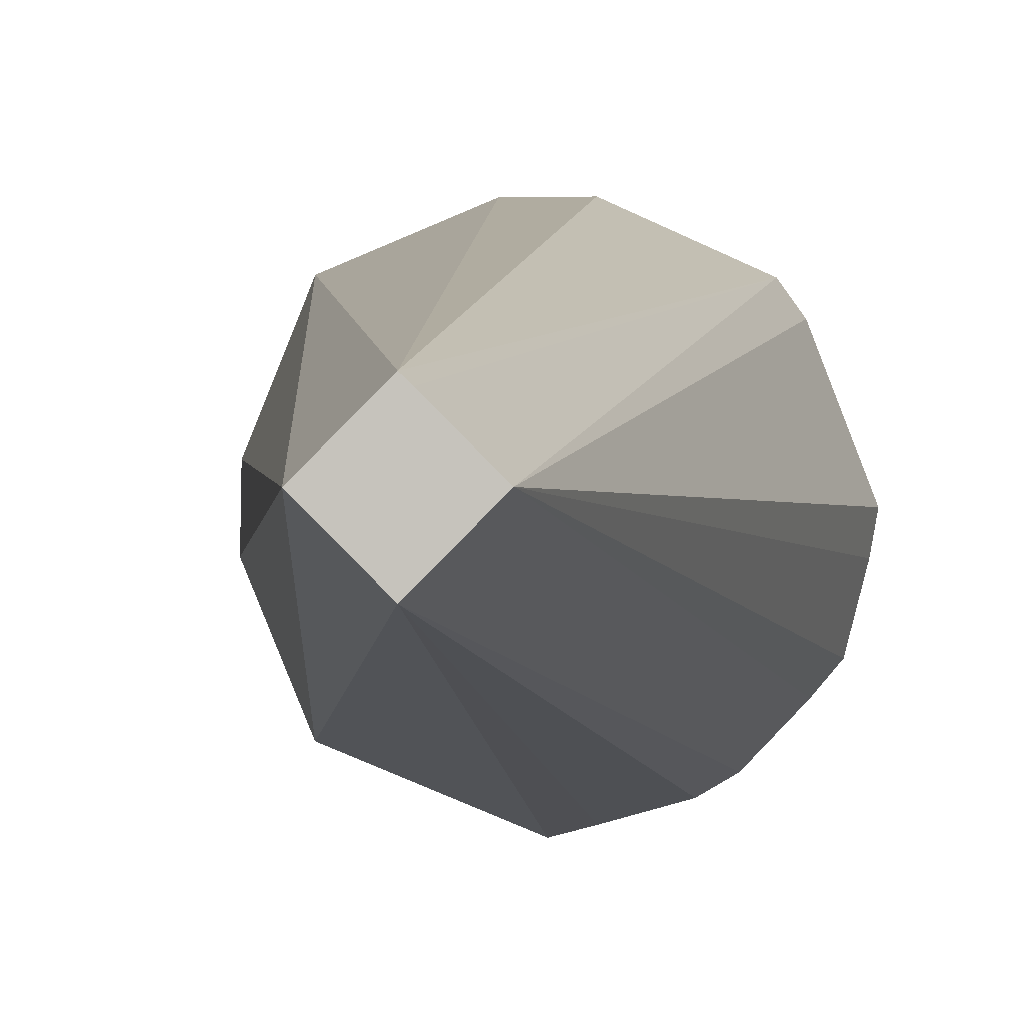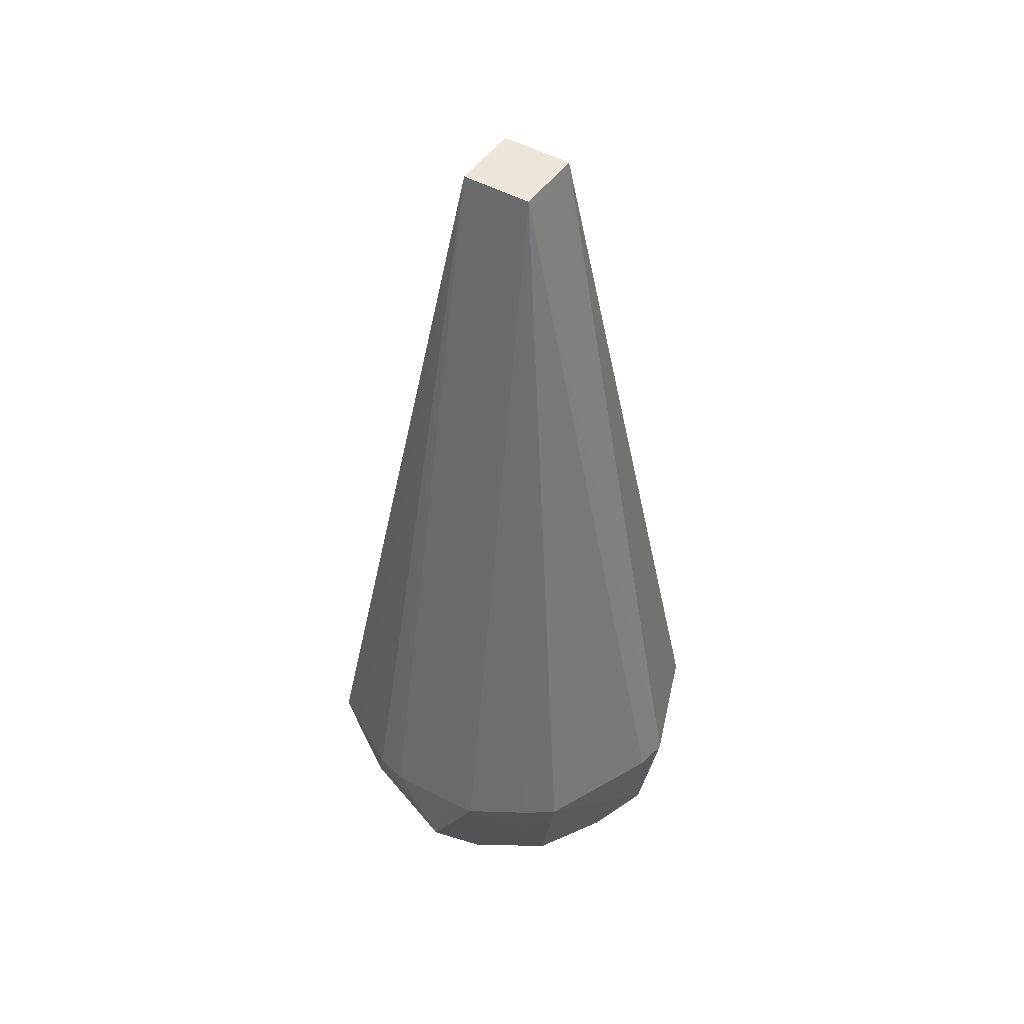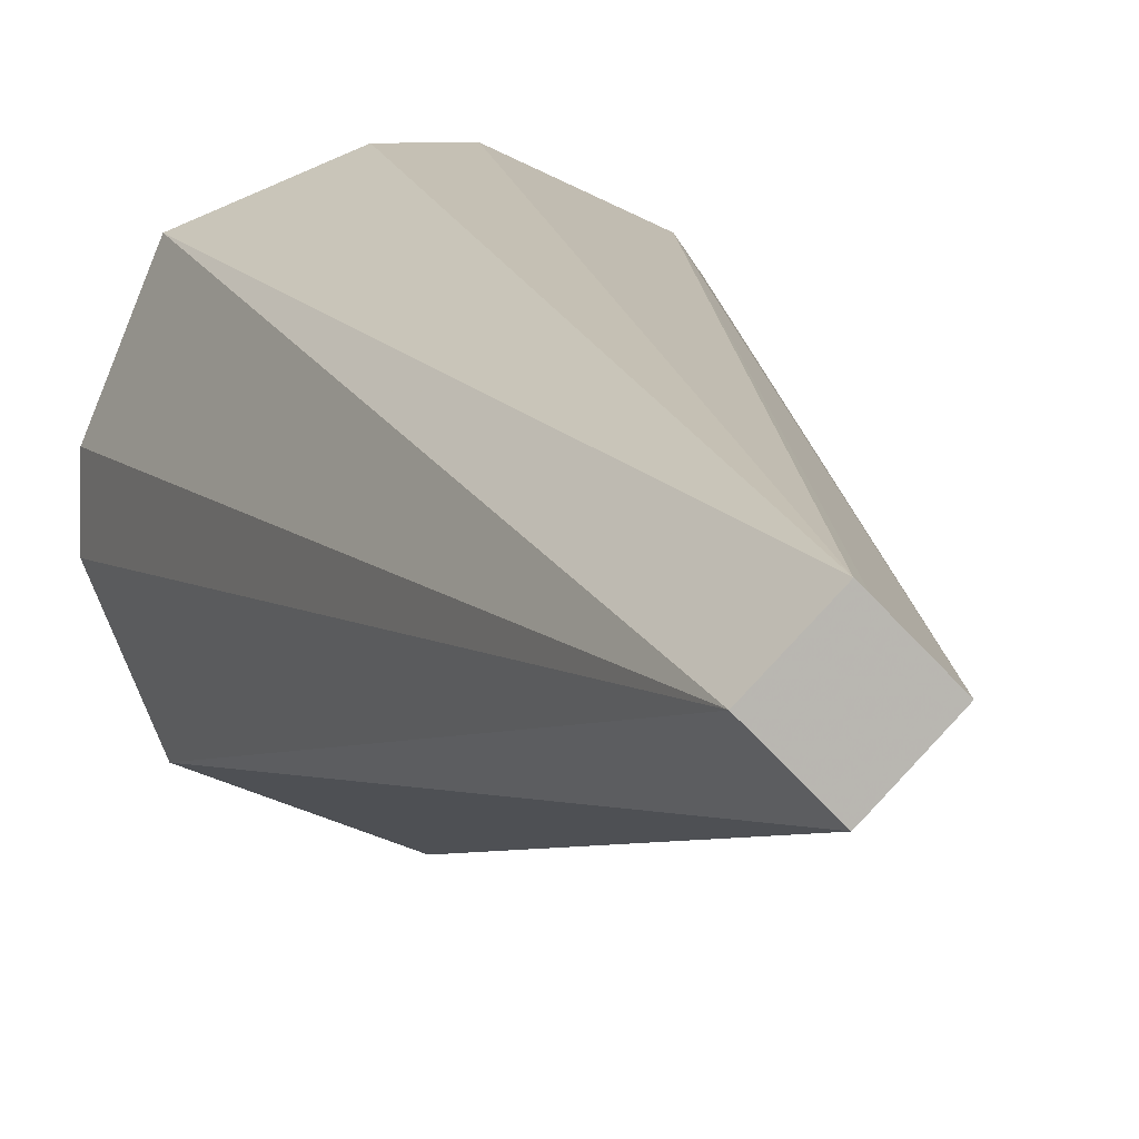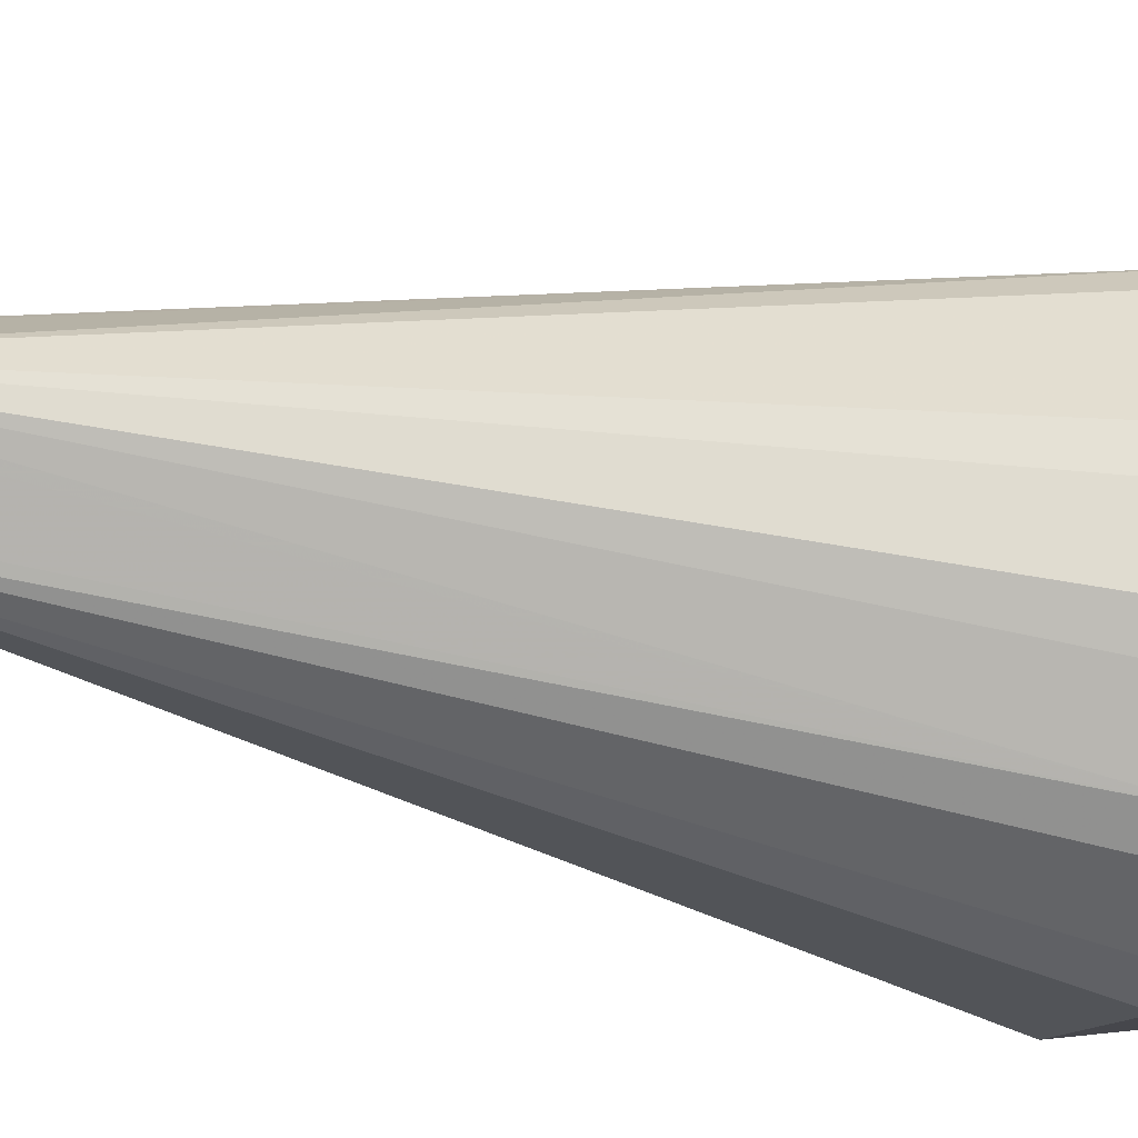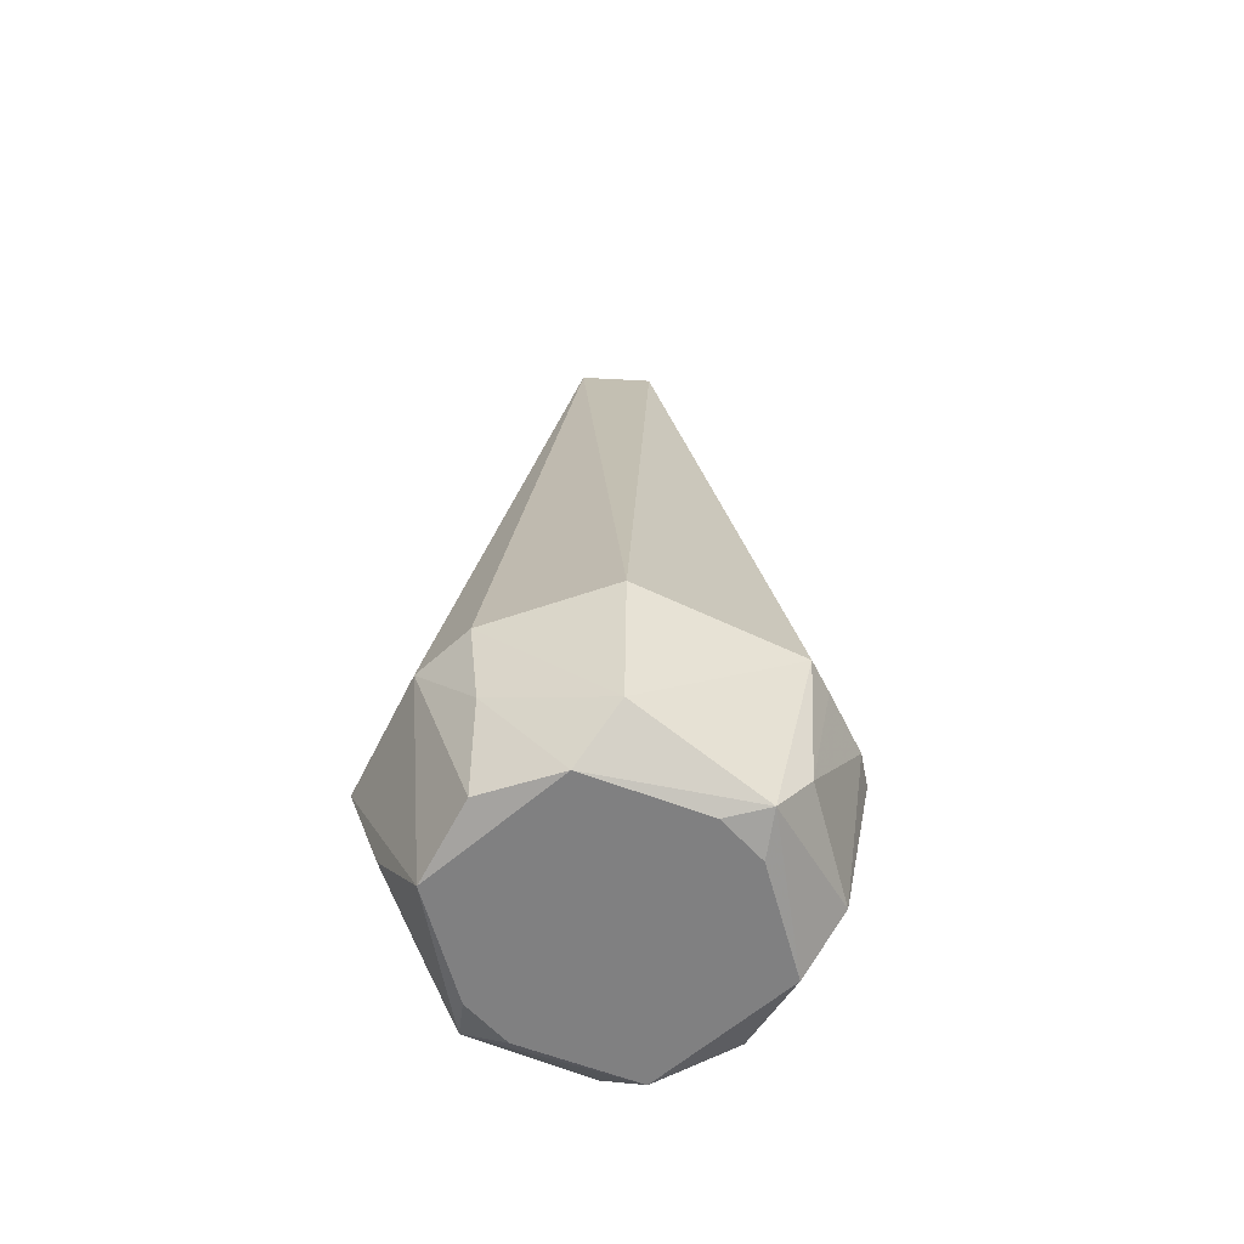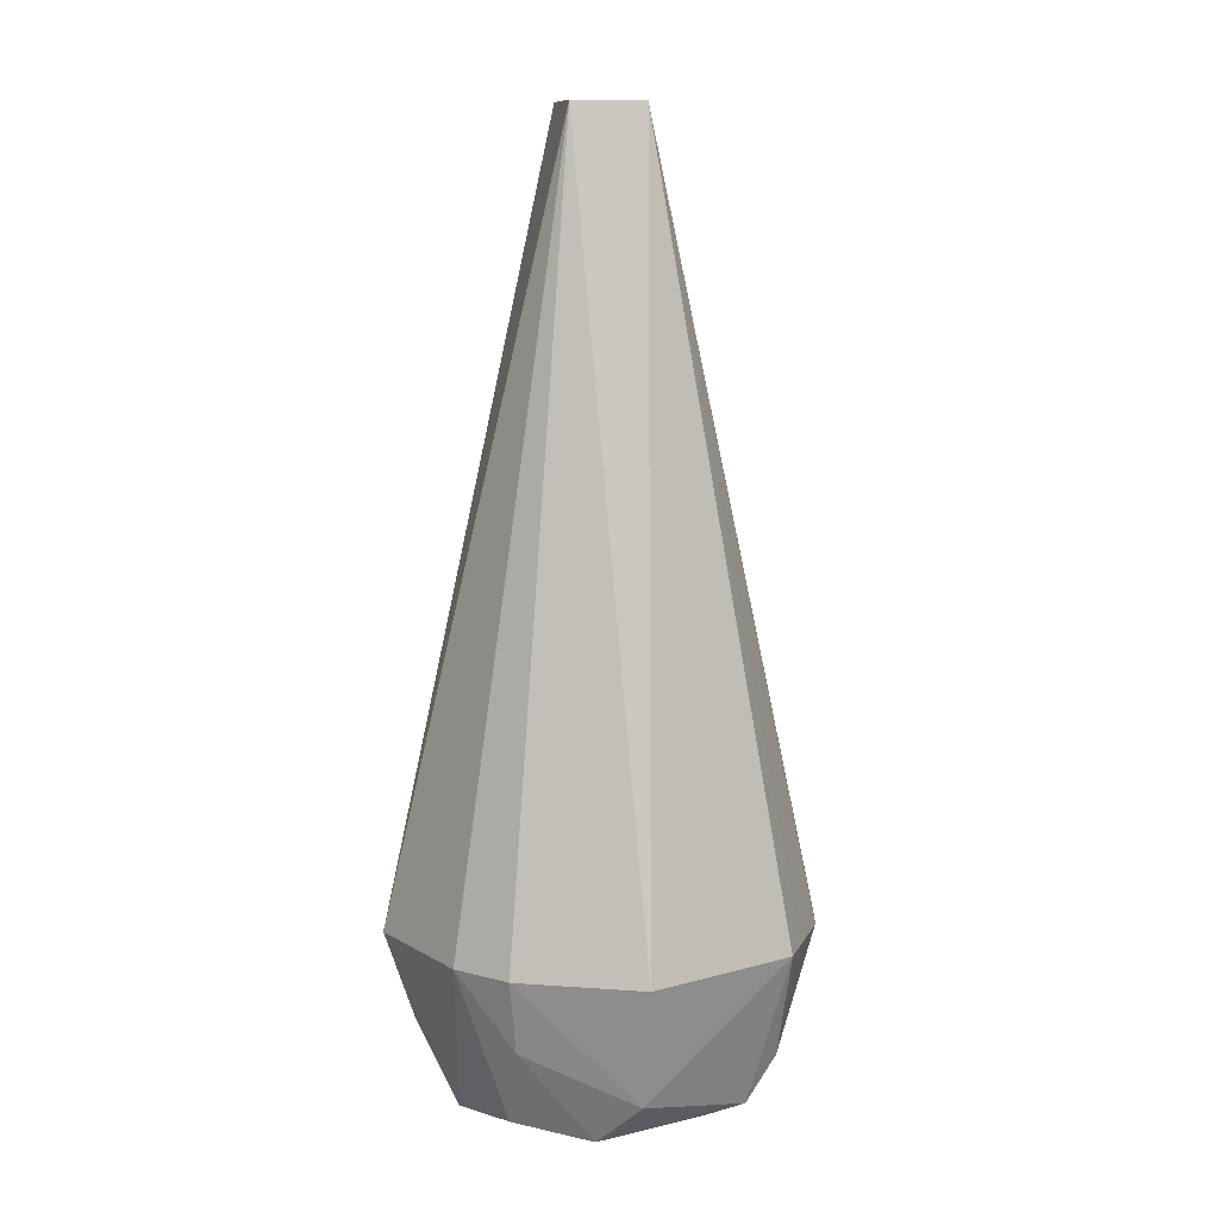
<metadata>
{"format":"obj","ext":"obj","renderer":"f3d","projection":"perspective","resolution":1024,"background":"white","views":[{"elev":-0.6,"azim":5.4,"up":"+Y"},{"elev":47.1,"azim":77.6,"up":"+Z"},{"elev":7.5,"azim":-14.5,"up":"+Y"},{"elev":-34.0,"azim":74.1,"up":"+Y"},{"elev":-60.0,"azim":-48.2,"up":"+Z"},{"elev":10.7,"azim":-57.2,"up":"+Z"}]}
</metadata>
<code>
v -0.005533 0.03494 -0.03569
v -0.02635 0.02636 -0.03569
v 8.3e-07 0.008946 0.1003
v -0.02636 -0.02635 -0.03569
v -0.008965 3.8e-06 0.1003
v -0.03495 -0.005532 -0.03569
v 0.02896 0.02104 -0.03569
v 0.02568 0.02568 -0.03569
v 0.008957 3.8e-06 0.1003
v -0.03495 -0.005532 -0.03569
v -0.008965 3.8e-06 0.1003
v -0.03477 0.005511 -0.03569
v -0.008965 3.8e-06 0.1003
v -0.02635 0.02636 -0.03569
v -0.03477 0.005511 -0.03569
v -0.005533 0.03494 -0.03569
v 8.3e-07 0.008946 0.1003
v 0.005533 0.03493 -0.03569
v 0.005533 0.03493 -0.03569
v 8.3e-07 0.008946 0.1003
v 0.02568 0.02568 -0.03569
v 0.008957 3.8e-06 0.1003
v 0.02568 0.02568 -0.03569
v 0.001228 0.007755 0.1003
v 0.02568 0.02568 -0.03569
v 8.3e-07 0.008946 0.1003
v 0.001228 0.007755 0.1003
v -0.006762 0.002201 0.1003
v -0.02635 0.02636 -0.03569
v -0.008965 3.8e-06 0.1003
v 0.03487 0.005527 -0.03569
v 0.008957 3.8e-06 0.1003
v 0.03698 3.8e-06 -0.03569
v 0.03487 0.005527 -0.03569
v 0.02896 0.02104 -0.03569
v 0.008957 3.8e-06 0.1003
v 0.03698 3.8e-06 -0.03569
v 0.008957 3.8e-06 0.1003
v 0.03596 -0.005692 -0.03569
v 0.02934 -0.02132 -0.03569
v 0.03308 -0.01685 -0.03569
v 0.008957 3.8e-06 0.1003
v 0.007739 -0.001222 0.1003
v 0.02149 -0.02958 -0.03569
v 0.008957 3.8e-06 0.1003
v 0.007739 -0.001222 0.1003
v 0.00123 -0.007755 0.1003
v 0.02149 -0.02958 -0.03569
v 8.3e-07 -0.008951 0.1003
v -0.02636 -0.02635 -0.03569
v 8.3e-07 -0.03704 -0.03569
v 8.3e-07 -0.008951 0.1003
v 0.00123 -0.007755 0.1003
v -0.008965 3.8e-06 0.1003
v -0.008965 3.8e-06 0.1003
v -0.02636 -0.02635 -0.03569
v 8.3e-07 -0.008951 0.1003
v 0.02149 -0.02958 -0.03569
v 0.00123 -0.007755 0.1003
v 8.3e-07 -0.008951 0.1003
v 8.3e-07 -0.008951 0.1003
v 0.01655 -0.03248 -0.03569
v 0.02149 -0.02958 -0.03569
v -0.002194 0.006758 0.1003
v 8.3e-07 0.008946 0.1003
v -0.02635 0.02636 -0.03569
v -0.02635 0.02636 -0.03569
v -0.006762 0.002201 0.1003
v -0.002194 0.006758 0.1003
v 0.008957 3.8e-06 0.1003
v 0.03308 -0.01685 -0.03569
v 0.03454 -0.01122 -0.03569
v 0.03454 -0.01122 -0.03569
v 0.03596 -0.005692 -0.03569
v 0.008957 3.8e-06 0.1003
v 0.008957 3.8e-06 0.1003
v 0.02149 -0.02958 -0.03569
v 0.02543 -0.02543 -0.03569
v 0.02543 -0.02543 -0.03569
v 0.02934 -0.02132 -0.03569
v 0.008957 3.8e-06 0.1003
v 0.005632 -0.03555 -0.03569
v 8.3e-07 -0.008951 0.1003
v 8.3e-07 -0.03704 -0.03569
v 0.01655 -0.03248 -0.03569
v 8.3e-07 -0.008951 0.1003
v 0.005632 -0.03555 -0.03569
v -0.004545 0.03181 -0.04809
v -0.02635 0.02636 -0.03569
v -0.005533 0.03494 -0.03569
v 0.004544 0.03181 -0.05514
v 0.005533 0.03493 -0.03569
v 0.02568 0.02568 -0.03569
v -0.005533 0.03494 -0.03569
v 0.005533 0.03493 -0.03569
v 0.004544 0.03181 -0.05514
v 0.004544 0.03181 -0.05514
v -0.004545 0.03181 -0.04809
v -0.005533 0.03494 -0.03569
v -0.004545 0.03181 -0.04809
v 0.004544 0.03181 -0.05514
v 8.3e-07 0.02798 -0.06289
v -0.03495 -0.005532 -0.03569
v -0.03477 0.005511 -0.03569
v -0.03181 -0.004544 -0.04876
v -0.02635 0.02636 -0.03569
v -0.004545 0.03181 -0.04809
v -0.02272 0.02272 -0.05125
v -0.004545 0.03181 -0.04809
v 8.3e-07 0.02798 -0.06289
v -0.02272 0.02272 -0.05125
v 0.03181 -0.004544 -0.04877
v 0.03454 -0.01122 -0.03569
v 0.03308 -0.01685 -0.03569
v 0.03308 -0.01685 -0.03569
v 0.02272 -0.01363 -0.06493
v 0.03181 -0.004544 -0.04877
v 0.03596 -0.005692 -0.03569
v 0.03454 -0.01122 -0.03569
v 0.03181 -0.004544 -0.04877
v 0.03698 3.8e-06 -0.03569
v 0.03596 -0.005692 -0.03569
v 0.03181 -0.004544 -0.04877
v 0.03308 -0.01685 -0.03569
v 0.02934 -0.02132 -0.03569
v 0.02272 -0.02272 -0.05708
v 0.02272 -0.02272 -0.05708
v 0.02272 -0.01363 -0.06493
v 0.03308 -0.01685 -0.03569
v 0.02934 -0.02132 -0.03569
v 0.02543 -0.02543 -0.03569
v 0.02272 -0.02272 -0.05708
v 0.02272 -0.02272 -0.05708
v 0.02543 -0.02543 -0.03569
v 0.02149 -0.02958 -0.03569
v 0.02149 -0.02958 -0.03569
v 0.01655 -0.03248 -0.03569
v 0.02272 -0.02272 -0.05708
v 0.01655 -0.03248 -0.03569
v 0.005632 -0.03555 -0.03569
v 0.004544 -0.03181 -0.05514
v 0.004544 -0.03181 -0.05514
v 0.02272 -0.02272 -0.05708
v 0.01655 -0.03248 -0.03569
v 0.004544 -0.03181 -0.05514
v 0.005632 -0.03555 -0.03569
v 8.3e-07 -0.03704 -0.03569
v -0.004545 0.02272 -0.06493
v 0.02272 0.01363 -0.06493
v -0.01363 0.01363 -0.06493
v 0.02896 0.02104 -0.03569
v 0.03487 0.005527 -0.03569
v 0.02272 0.02272 -0.05708
v 0.02568 0.02568 -0.03569
v 0.02896 0.02104 -0.03569
v 0.02272 0.02272 -0.05708
v 0.02272 0.02272 -0.05708
v 0.03487 0.005527 -0.03569
v 0.03698 3.8e-06 -0.03569
v 0.03698 3.8e-06 -0.03569
v 0.02272 0.01363 -0.06493
v 0.02272 0.02272 -0.05708
v 0.02272 0.02272 -0.05708
v 0.004544 0.03181 -0.05514
v 0.02568 0.02568 -0.03569
v 0.02272 0.02272 -0.05708
v 8.3e-07 0.02798 -0.06289
v 0.004544 0.03181 -0.05514
v 0.02272 0.02272 -0.05708
v 0.02272 0.01363 -0.06493
v 8.3e-07 0.02798 -0.06289
v -0.004545 0.02272 -0.06493
v 8.3e-07 0.02798 -0.06289
v 0.004544 0.02272 -0.06493
v 0.004544 0.02272 -0.06493
v 0.02272 0.01363 -0.06493
v -0.004545 0.02272 -0.06493
v 8.3e-07 0.02798 -0.06289
v 0.02272 0.01363 -0.06493
v 0.004544 0.02272 -0.06493
v 0.02272 -0.01363 -0.06493
v 0.02272 -0.02272 -0.05708
v 8.3e-07 -0.0286 -0.06289
v 0.02272 -0.02272 -0.05708
v 0.004544 -0.03181 -0.05514
v 8.3e-07 -0.0286 -0.06289
v 8.3e-07 -0.0286 -0.06289
v 0.004544 -0.03181 -0.05514
v 8.3e-07 -0.03704 -0.03569
v -0.02272 0.01363 -0.06493
v -0.03477 0.005511 -0.03569
v -0.02635 0.02636 -0.03569
v -0.02635 0.02636 -0.03569
v -0.02272 0.02272 -0.05125
v -0.02272 0.01363 -0.06493
v -0.02272 0.01363 -0.06493
v -0.02272 0.02272 -0.05125
v 8.3e-07 0.02798 -0.06289
v -0.02272 0.01363 -0.06493
v 8.3e-07 0.02798 -0.06289
v -0.004545 0.02272 -0.06493
v -0.004545 0.02272 -0.06493
v -0.01363 0.01363 -0.06493
v -0.02272 0.01363 -0.06493
v 0.02272 -0.01363 -0.06493
v 8.3e-07 -0.0286 -0.06289
v 0.004544 -0.02272 -0.06493
v 0.02272 -0.01363 -0.06493
v 0.004544 -0.02272 -0.06493
v 0.02272 -0.004544 -0.06493
v 0.02743 3.8e-06 -0.06289
v 0.02272 0.01363 -0.06493
v 0.03698 3.8e-06 -0.03569
v 0.02743 3.8e-06 -0.06289
v 0.02272 -0.004544 -0.06493
v 0.02272 0.01363 -0.06493
v 0.03698 3.8e-06 -0.03569
v 0.03181 -0.004544 -0.04877
v 0.02743 3.8e-06 -0.06289
v 0.02272 -0.01363 -0.06493
v 0.02272 -0.004544 -0.06493
v 0.02743 3.8e-06 -0.06289
v 0.02743 3.8e-06 -0.06289
v 0.03181 -0.004544 -0.04877
v 0.02272 -0.01363 -0.06493
v -0.02272 -0.02272 -0.05707
v -0.02636 -0.02635 -0.03569
v -0.03495 -0.005532 -0.03569
v -0.03495 -0.005532 -0.03569
v -0.03181 -0.004544 -0.04876
v -0.02272 -0.02272 -0.05707
v 8.3e-07 -0.03704 -0.03569
v -0.02636 -0.02635 -0.03569
v -0.02272 -0.02272 -0.05707
v -0.02272 -0.02272 -0.05707
v 8.3e-07 -0.0286 -0.06289
v 8.3e-07 -0.03704 -0.03569
v -0.03477 0.005511 -0.03569
v -0.02272 0.01363 -0.06493
v -0.02743 3.8e-06 -0.06289
v -0.02743 3.8e-06 -0.06289
v -0.03181 -0.004544 -0.04876
v -0.03477 0.005511 -0.03569
v 8.3e-07 -0.0286 -0.06289
v -0.02272 -0.02272 -0.05707
v -0.02272 -0.01363 -0.06493
v -0.02743 3.8e-06 -0.06289
v -0.02272 -0.004544 -0.06493
v -0.02272 -0.01363 -0.06493
v -0.02272 -0.01363 -0.06493
v -0.02272 -0.02272 -0.05707
v -0.03181 -0.004544 -0.04876
v -0.03181 -0.004544 -0.04876
v -0.02743 3.8e-06 -0.06289
v -0.02272 -0.01363 -0.06493
v -0.02272 0.004545 -0.06493
v -0.02272 0.01363 -0.06493
v -0.01363 0.01363 -0.06493
v -0.02272 0.004545 -0.06493
v -0.01363 0.01363 -0.06493
v 0.02272 0.01363 -0.06493
v -0.02272 0.004545 -0.06493
v -0.02743 3.8e-06 -0.06289
v -0.02272 0.01363 -0.06493
v -0.02272 0.004545 -0.06493
v -0.02272 -0.004544 -0.06493
v -0.02743 3.8e-06 -0.06289
v -0.004545 -0.02272 -0.06493
v -0.02272 -0.01363 -0.06493
v -0.02272 -0.004544 -0.06493
v -0.02272 -0.004544 -0.06493
v -0.02272 0.004545 -0.06493
v -0.004545 -0.02272 -0.06493
v -0.004545 -0.02272 -0.06493
v 0.004544 -0.02272 -0.06493
v 8.3e-07 -0.0286 -0.06289
v 8.3e-07 -0.0286 -0.06289
v -0.02272 -0.01363 -0.06493
v -0.004545 -0.02272 -0.06493
v -0.004545 -0.02272 -0.06493
v -0.02272 0.004545 -0.06493
v 0.02272 0.01363 -0.06493
v 0.008957 3.8e-06 0.1003
v 0.001228 0.007755 0.1003
v -0.002194 0.006758 0.1003
v -0.002194 0.006758 0.1003
v -0.006762 0.002201 0.1003
v -0.008965 3.8e-06 0.1003
v -0.008965 3.8e-06 0.1003
v 0.00123 -0.007755 0.1003
v -0.002194 0.006758 0.1003
v -0.002194 0.006758 0.1003
v 0.001228 0.007755 0.1003
v 8.3e-07 0.008946 0.1003
v -0.002194 0.006758 0.1003
v 0.007739 -0.001222 0.1003
v 0.008957 3.8e-06 0.1003
v 0.00123 -0.007755 0.1003
v 0.007739 -0.001222 0.1003
v -0.002194 0.006758 0.1003
v -0.004545 -0.02272 -0.06493
v 0.02272 -0.004544 -0.06493
v 0.004544 -0.02272 -0.06493
v 0.02272 0.01363 -0.06493
v 0.02272 -0.004544 -0.06493
v -0.004545 -0.02272 -0.06493
f 1 2 3
f 4 5 6
f 7 8 9
f 10 11 12
f 13 14 15
f 16 17 18
f 19 20 21
f 22 23 24
f 25 26 27
f 28 29 30
f 31 32 33
f 34 35 36
f 37 38 39
f 40 41 42
f 43 44 45
f 46 47 48
f 49 50 51
f 52 53 54
f 55 56 57
f 58 59 60
f 61 62 63
f 64 65 66
f 67 68 69
f 70 71 72
f 73 74 75
f 76 77 78
f 79 80 81
f 82 83 84
f 85 86 87
f 88 89 90
f 91 92 93
f 94 95 96
f 97 98 99
f 100 101 102
f 103 104 105
f 106 107 108
f 109 110 111
f 112 113 114
f 115 116 117
f 118 119 120
f 121 122 123
f 124 125 126
f 127 128 129
f 130 131 132
f 133 134 135
f 136 137 138
f 139 140 141
f 142 143 144
f 145 146 147
f 148 149 150
f 151 152 153
f 154 155 156
f 157 158 159
f 160 161 162
f 163 164 165
f 166 167 168
f 169 170 171
f 172 173 174
f 175 176 177
f 178 179 180
f 181 182 183
f 184 185 186
f 187 188 189
f 190 191 192
f 193 194 195
f 196 197 198
f 199 200 201
f 202 203 204
f 205 206 207
f 208 209 210
f 211 212 213
f 214 215 216
f 217 218 219
f 220 221 222
f 223 224 225
f 226 227 228
f 229 230 231
f 232 233 234
f 235 236 237
f 238 239 240
f 241 242 243
f 244 245 246
f 247 248 249
f 250 251 252
f 253 254 255
f 256 257 258
f 259 260 261
f 262 263 264
f 265 266 267
f 268 269 270
f 271 272 273
f 274 275 276
f 277 278 279
f 280 281 282
f 283 284 285
f 286 287 288
f 289 290 291
f 292 293 294
f 295 296 297
f 298 299 300
f 301 302 303
f 304 305 306

</code>
